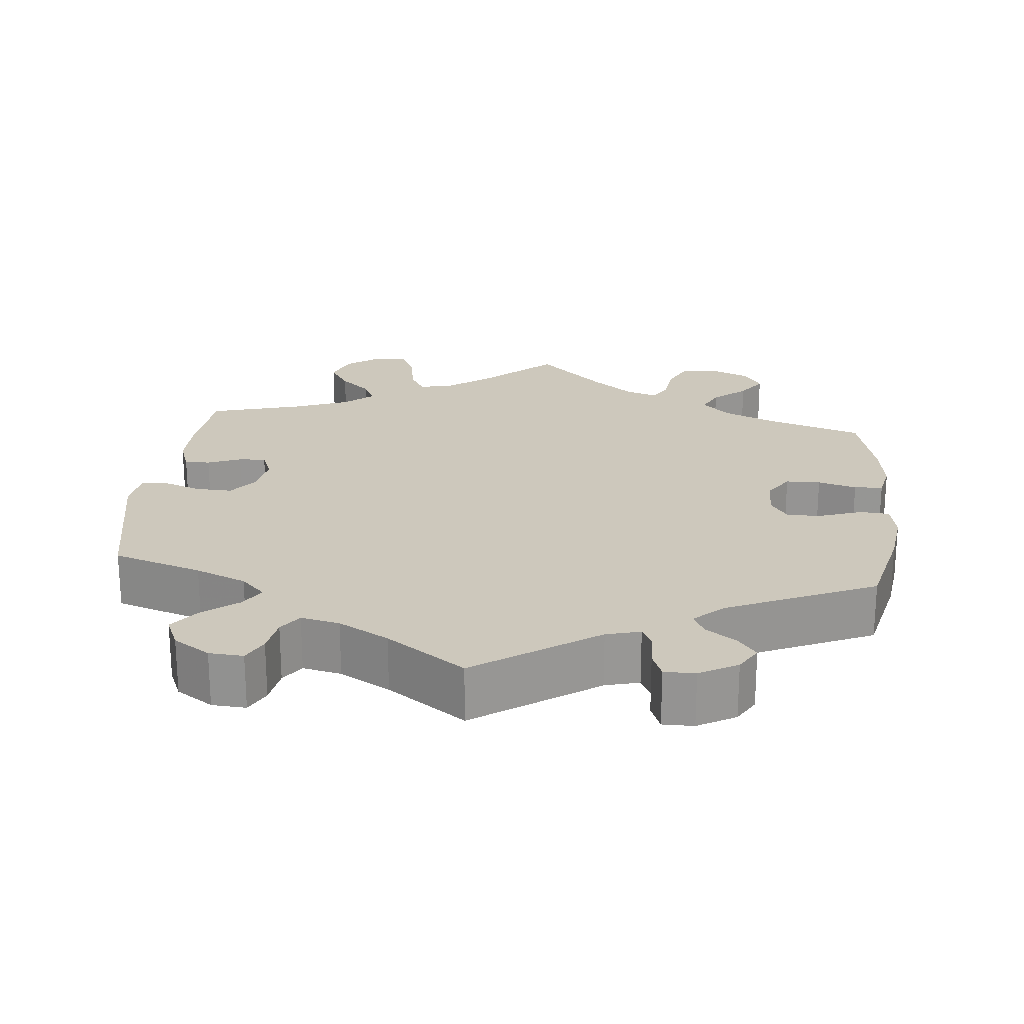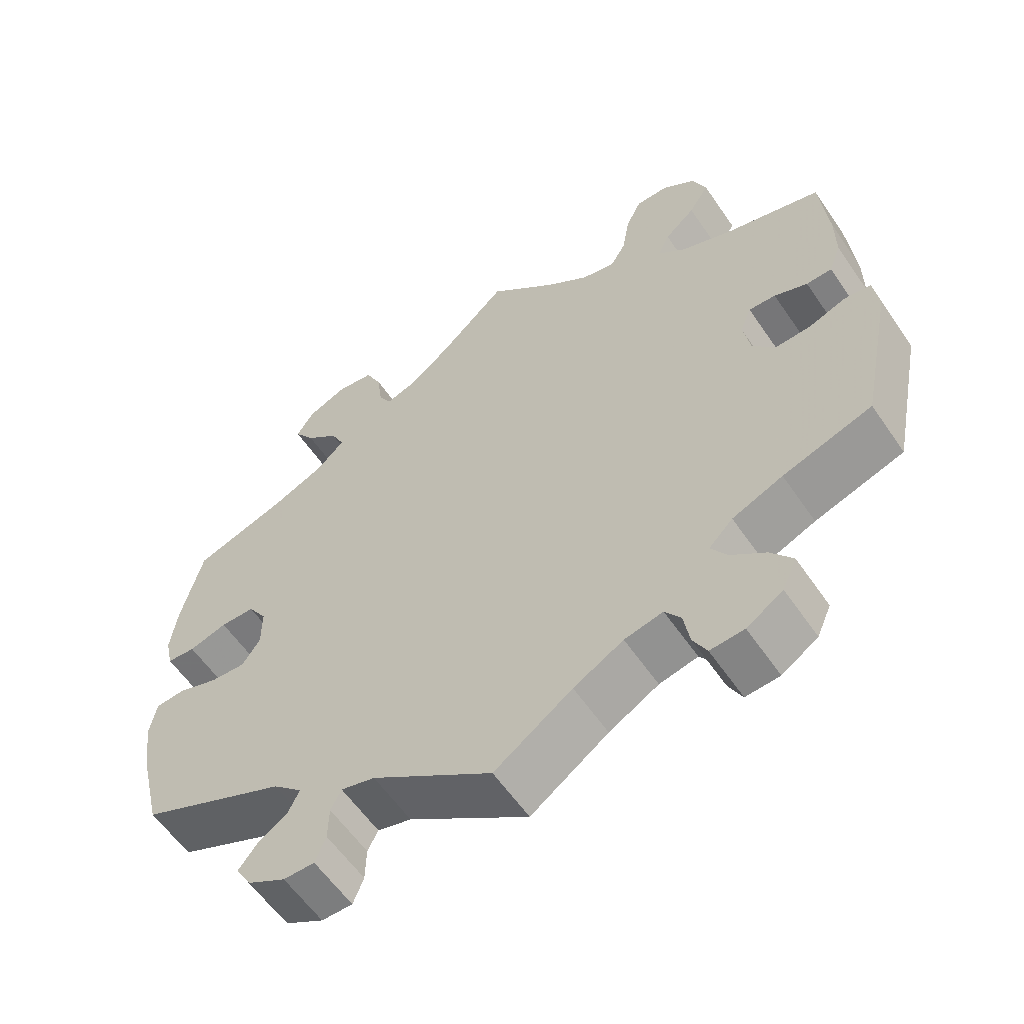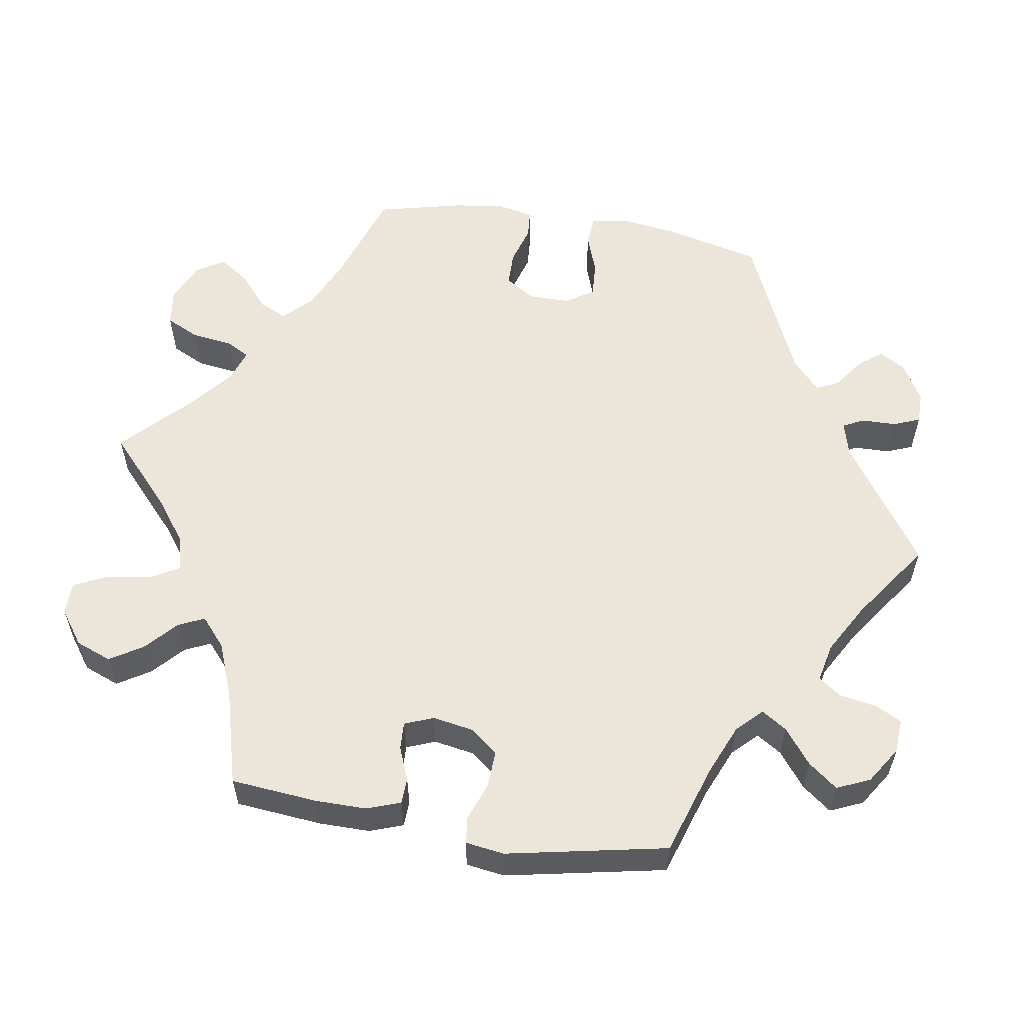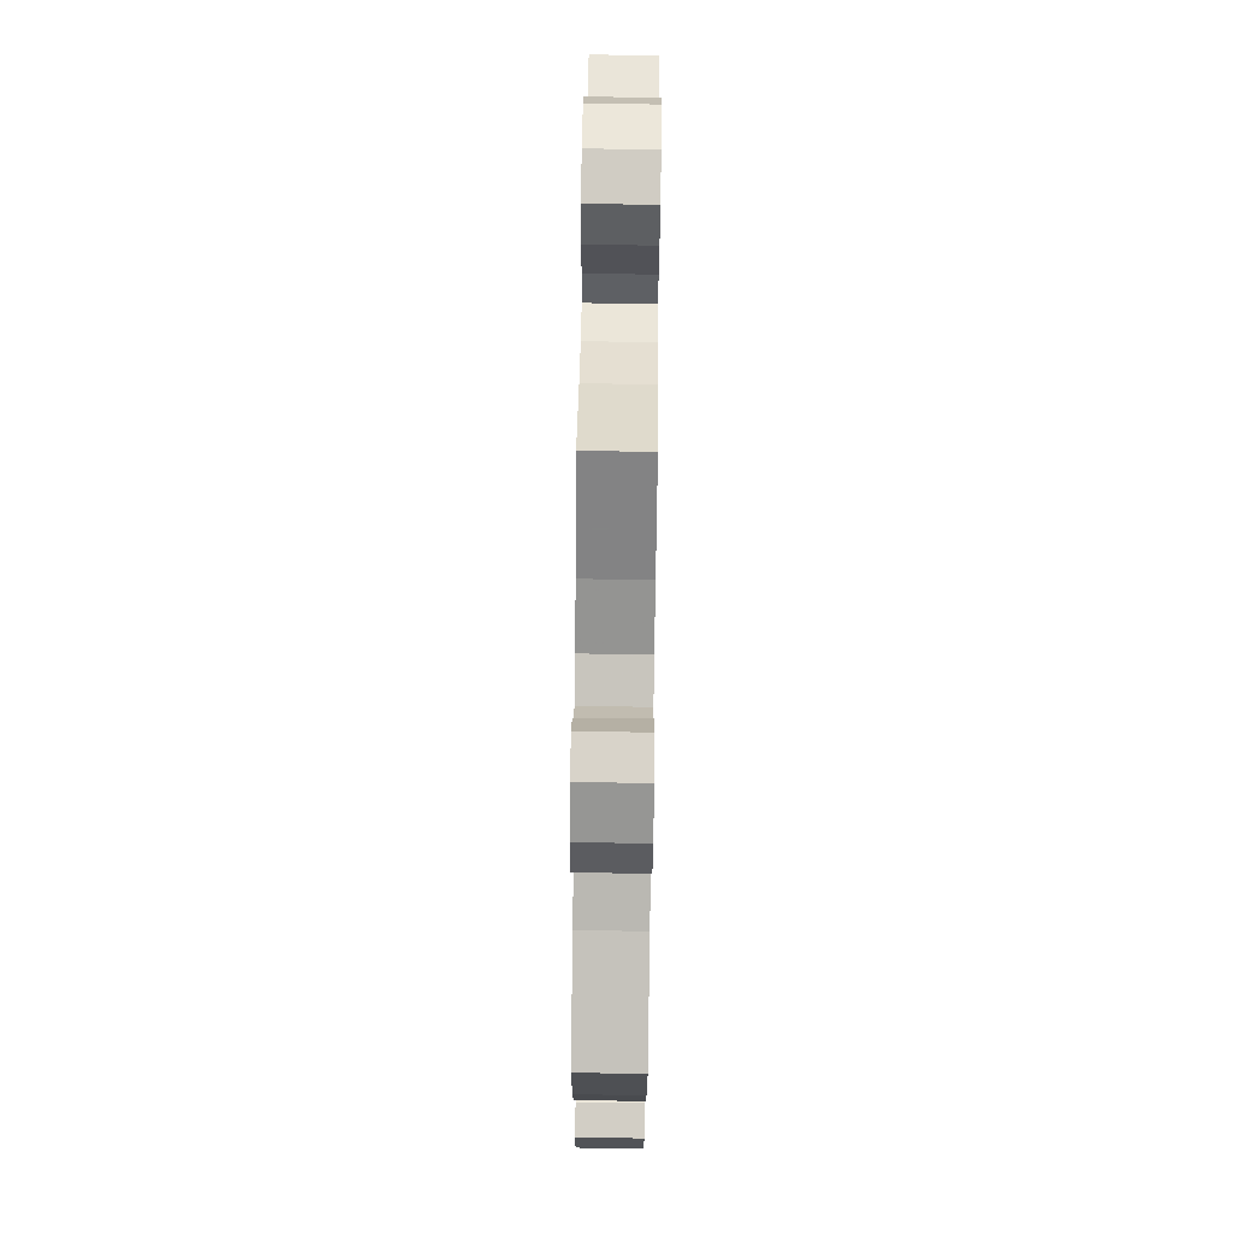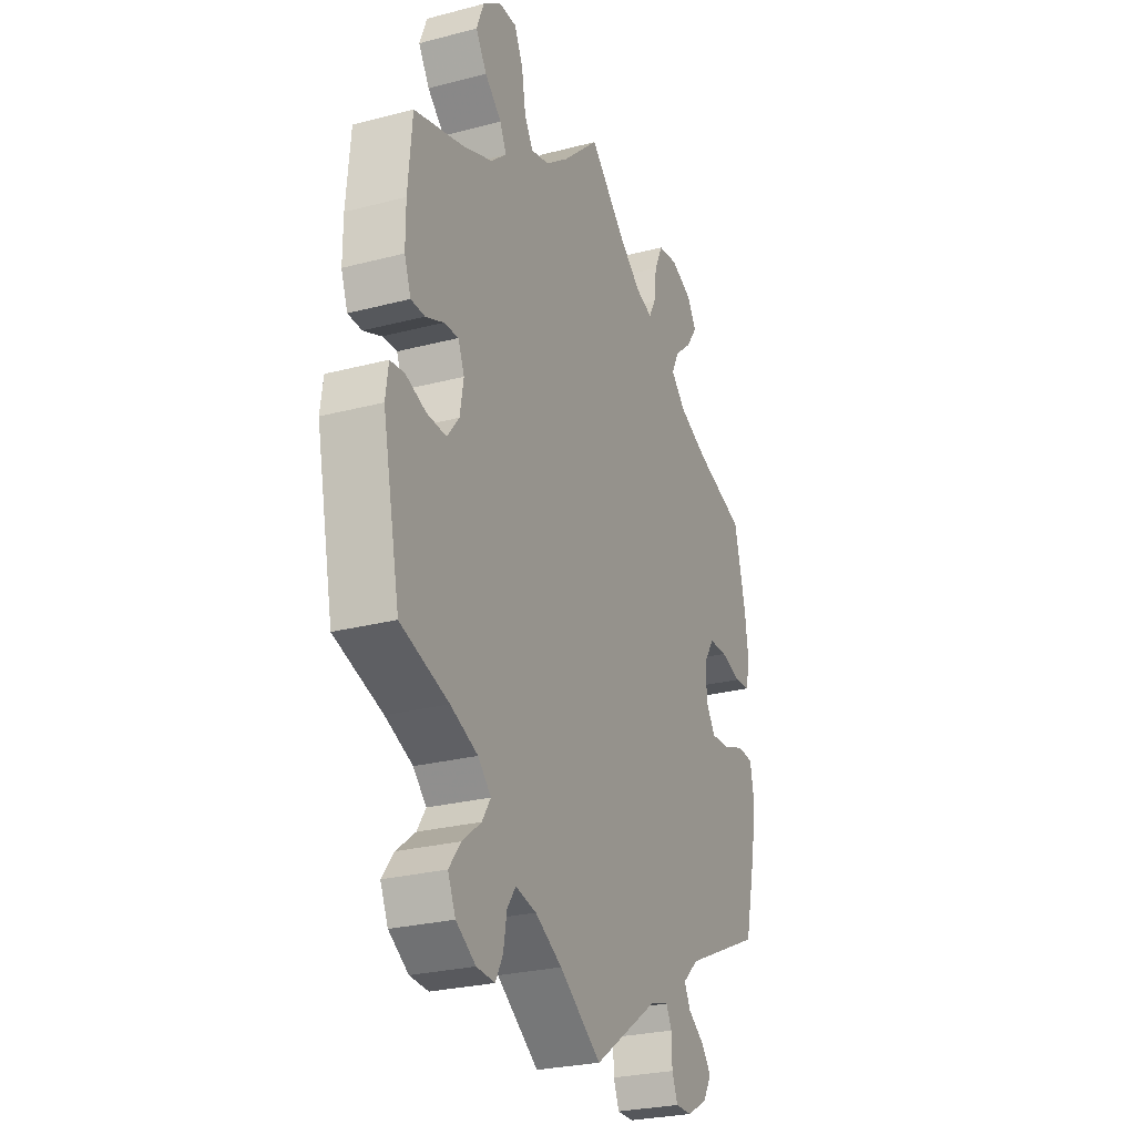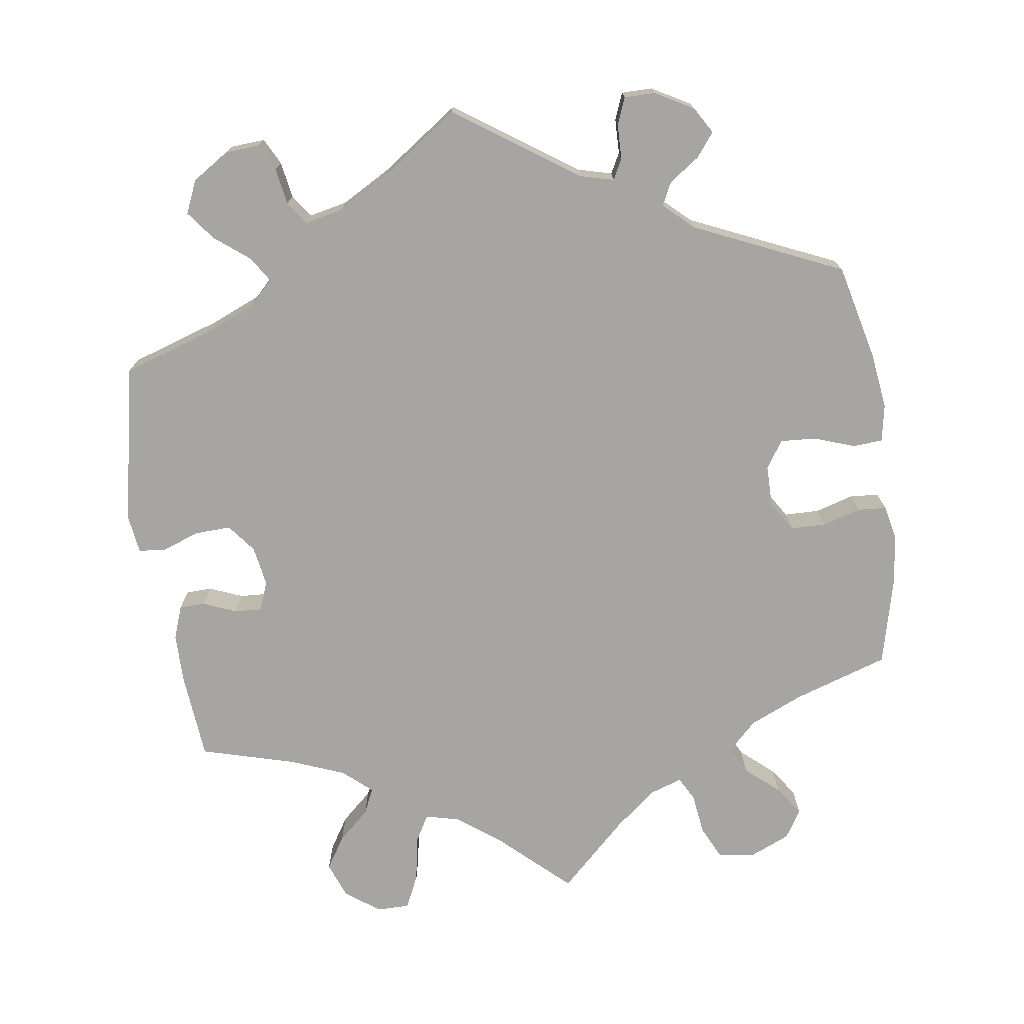
<metadata>
{"format":"obj","ext":"obj","renderer":"f3d","projection":"perspective","resolution":1024,"background":"white","views":[{"elev":22.2,"azim":-174.3,"up":"+Y"},{"elev":-59.0,"azim":34.2,"up":"+Z"},{"elev":57.0,"azim":99.5,"up":"+Y"},{"elev":76.0,"azim":90.8,"up":"+Z"},{"elev":-26.4,"azim":112.4,"up":"+Z"},{"elev":-73.8,"azim":-171.8,"up":"+Y"}]}
</metadata>
<code>
v 0.383 0.07 -0.327
v 0.316 0.07 -0.355
v 0.284 0.07 -0.387
v 0.305 0.07 -0.42
v 0.351 0.07 -0.456
v 0.38 0.07 -0.494
v 0.361 0.07 -0.537
v 0.313 0.07 -0.568
v 0.268 0.07 -0.571
v 0.25 0.07 -0.536
v 0.242 0.07 -0.488
v 0.221 0.07 -0.458
v 0.17 0.07 -0.469
v 0.104 0.07 -0.506
v 0.001 0.07 -0.578
v -0.159 0.07 -0.468
v -0.204 0.07 -0.456
v -0.218 0.07 -0.483
v -0.219 0.07 -0.529
v -0.233 0.07 -0.564
v -0.274 0.07 -0.564
v -0.324 0.07 -0.536
v -0.345 0.07 -0.501
v -0.321 0.07 -0.47
v -0.281 0.07 -0.442
v -0.266 0.07 -0.412
v -0.305 0.07 -0.376
v -0.5 0.07 -0.289
v -0.53 0.07 -0.163
v -0.54 0.07 -0.088
v -0.531 0.07 -0.039
v -0.492 0.07 -0.036
v -0.438 0.07 -0.055
v -0.391 0.07 -0.058
v -0.367 0.07 -0.022
v -0.367 0.07 0.033
v -0.392 0.07 0.072
v -0.438 0.07 0.073
v -0.489 0.07 0.058
v -0.527 0.07 0.061
v -0.537 0.07 0.107
v -0.528 0.07 0.175
v -0.5 0.07 0.289
v -0.374 0.07 0.33
v -0.304 0.07 0.361
v -0.267 0.07 0.397
v -0.285 0.07 0.434
v -0.329 0.07 0.472
v -0.356 0.07 0.511
v -0.333 0.07 0.548
v -0.28 0.07 0.571
v -0.231 0.07 0.564
v -0.21 0.07 0.52
v -0.203 0.07 0.466
v -0.186 0.07 0.435
v -0.144 0.07 0.449
v -0.089 0.07 0.493
v 0 0.07 0.578
v 0.091 0.07 0.494
v 0.148 0.07 0.451
v 0.193 0.07 0.44
v 0.214 0.07 0.476
v 0.224 0.07 0.536
v 0.245 0.07 0.58
v 0.288 0.07 0.58
v 0.333 0.07 0.547
v 0.351 0.07 0.5
v 0.324 0.07 0.457
v 0.283 0.07 0.42
v 0.267 0.07 0.386
v 0.305 0.07 0.353
v 0.376 0.07 0.325
v 0.501 0.07 0.29
v 0.511 0.07 0.176
v 0.511 0.07 0.109
v 0.495 0.07 0.065
v 0.461 0.07 0.064
v 0.417 0.07 0.082
v 0.381 0.07 0.084
v 0.366 0.07 0.046
v 0.375 0.07 -0.007
v 0.404 0.07 -0.044
v 0.452 0.07 -0.042
v 0.502 0.07 -0.024
v 0.537 0.07 -0.028
v 0.544 0.07 -0.079
v 0.501 0.07 -0.289
v 0.383 0 -0.327
v 0.316 0 -0.355
v 0.284 0 -0.387
v 0.305 0 -0.42
v 0.351 0 -0.456
v 0.38 0 -0.494
v 0.361 0 -0.537
v 0.313 0 -0.568
v 0.268 0 -0.571
v 0.25 0 -0.536
v 0.242 0 -0.488
v 0.221 0 -0.458
v 0.17 0 -0.469
v 0.104 0 -0.506
v 0.001 0 -0.578
v -0.159 0 -0.468
v -0.204 0 -0.456
v -0.218 0 -0.483
v -0.219 0 -0.529
v -0.233 0 -0.564
v -0.274 0 -0.564
v -0.324 0 -0.536
v -0.345 0 -0.501
v -0.321 0 -0.47
v -0.281 0 -0.442
v -0.266 0 -0.412
v -0.305 0 -0.376
v -0.5 0 -0.289
v -0.53 0 -0.163
v -0.54 0 -0.088
v -0.531 0 -0.039
v -0.492 0 -0.036
v -0.438 0 -0.055
v -0.391 0 -0.058
v -0.367 0 -0.022
v -0.367 0 0.033
v -0.392 0 0.072
v -0.438 0 0.073
v -0.489 0 0.058
v -0.527 0 0.061
v -0.537 0 0.107
v -0.528 0 0.175
v -0.5 0 0.289
v -0.374 0 0.33
v -0.304 0 0.361
v -0.267 0 0.397
v -0.285 0 0.434
v -0.329 0 0.472
v -0.356 0 0.511
v -0.333 0 0.548
v -0.28 0 0.571
v -0.231 0 0.564
v -0.21 0 0.52
v -0.203 0 0.466
v -0.186 0 0.435
v -0.144 0 0.449
v -0.089 0 0.493
v 0 0 0.578
v 0.091 0 0.494
v 0.148 0 0.451
v 0.193 0 0.44
v 0.214 0 0.476
v 0.224 0 0.536
v 0.245 0 0.58
v 0.288 0 0.58
v 0.333 0 0.547
v 0.351 0 0.5
v 0.324 0 0.457
v 0.283 0 0.42
v 0.267 0 0.386
v 0.305 0 0.353
v 0.376 0 0.325
v 0.501 0 0.29
v 0.511 0 0.176
v 0.511 0 0.109
v 0.495 0 0.065
v 0.461 0 0.064
v 0.417 0 0.082
v 0.381 0 0.084
v 0.366 0 0.046
v 0.375 0 -0.007
v 0.404 0 -0.044
v 0.452 0 -0.042
v 0.502 0 -0.024
v 0.537 0 -0.028
v 0.544 0 -0.079
v 0.501 0 -0.289
f 86 87 1
f 83 84 85 86
f 82 83 86 1
f 81 82 1 2
f 80 81 2 3
f 75 76 77 78
f 75 78 79
f 72 73 74 75
f 71 72 75 79
f 70 71 79 80
f 66 67 68 69
f 66 69 70
f 65 66 70
f 62 63 64 65
f 61 62 65 70
f 60 61 70 80
f 57 58 59
f 56 57 59 60
f 55 56 60 80
f 51 52 53 54
f 51 54 55
f 50 51 55
f 47 48 49 50
f 46 47 50 55
f 45 46 55 80
f 41 42 43 44
f 38 39 40 41
f 37 38 41 44
f 36 37 44 45
f 30 31 32 33
f 30 33 34
f 27 28 29 30
f 26 27 30 34
f 22 23 24 25
f 22 25 26
f 21 22 26
f 18 19 20 21
f 17 18 21 26
f 16 17 26 34
f 14 15 16 34
f 8 9 10 11
f 8 11 12
f 7 8 12
f 4 5 6 7
f 3 4 7 12
f 80 3 12 13
f 35 36 45 80
f 34 35 80
f 13 14 34 80
f 88 174 173
f 173 172 171 170
f 88 173 170 169
f 89 88 169 168
f 90 89 168 167
f 165 164 163 162
f 166 165 162
f 162 161 160 159
f 166 162 159 158
f 167 166 158 157
f 156 155 154 153
f 157 156 153
f 157 153 152
f 152 151 150 149
f 157 152 149 148
f 167 157 148 147
f 146 145 144
f 147 146 144 143
f 167 147 143 142
f 141 140 139 138
f 142 141 138
f 142 138 137
f 137 136 135 134
f 142 137 134 133
f 167 142 133 132
f 131 130 129 128
f 128 127 126 125
f 131 128 125 124
f 132 131 124 123
f 120 119 118 117
f 121 120 117
f 117 116 115 114
f 121 117 114 113
f 112 111 110 109
f 113 112 109
f 113 109 108
f 108 107 106 105
f 113 108 105 104
f 121 113 104 103
f 121 103 102 101
f 98 97 96 95
f 99 98 95
f 99 95 94
f 94 93 92 91
f 99 94 91 90
f 100 99 90 167
f 167 132 123 122
f 167 122 121
f 167 121 101 100
f 1 88 89 2
f 2 89 90 3
f 3 90 91 4
f 4 91 92 5
f 5 92 93 6
f 6 93 94 7
f 7 94 95 8
f 8 95 96 9
f 9 96 97 10
f 10 97 98 11
f 11 98 99 12
f 12 99 100 13
f 13 100 101 14
f 14 101 102 15
f 15 102 103 16
f 16 103 104 17
f 17 104 105 18
f 18 105 106 19
f 19 106 107 20
f 20 107 108 21
f 21 108 109 22
f 22 109 110 23
f 23 110 111 24
f 24 111 112 25
f 25 112 113 26
f 26 113 114 27
f 27 114 115 28
f 28 115 116 29
f 29 116 117 30
f 30 117 118 31
f 31 118 119 32
f 32 119 120 33
f 33 120 121 34
f 34 121 122 35
f 35 122 123 36
f 36 123 124 37
f 37 124 125 38
f 38 125 126 39
f 39 126 127 40
f 40 127 128 41
f 41 128 129 42
f 42 129 130 43
f 43 130 131 44
f 44 131 132 45
f 45 132 133 46
f 46 133 134 47
f 47 134 135 48
f 48 135 136 49
f 49 136 137 50
f 50 137 138 51
f 51 138 139 52
f 52 139 140 53
f 53 140 141 54
f 54 141 142 55
f 55 142 143 56
f 56 143 144 57
f 57 144 145 58
f 58 145 146 59
f 59 146 147 60
f 60 147 148 61
f 61 148 149 62
f 62 149 150 63
f 63 150 151 64
f 64 151 152 65
f 65 152 153 66
f 66 153 154 67
f 67 154 155 68
f 68 155 156 69
f 69 156 157 70
f 70 157 158 71
f 71 158 159 72
f 72 159 160 73
f 73 160 161 74
f 74 161 162 75
f 75 162 163 76
f 76 163 164 77
f 77 164 165 78
f 78 165 166 79
f 79 166 167 80
f 80 167 168 81
f 81 168 169 82
f 82 169 170 83
f 83 170 171 84
f 84 171 172 85
f 85 172 173 86
f 86 173 174 87
f 87 174 88 1

</code>
